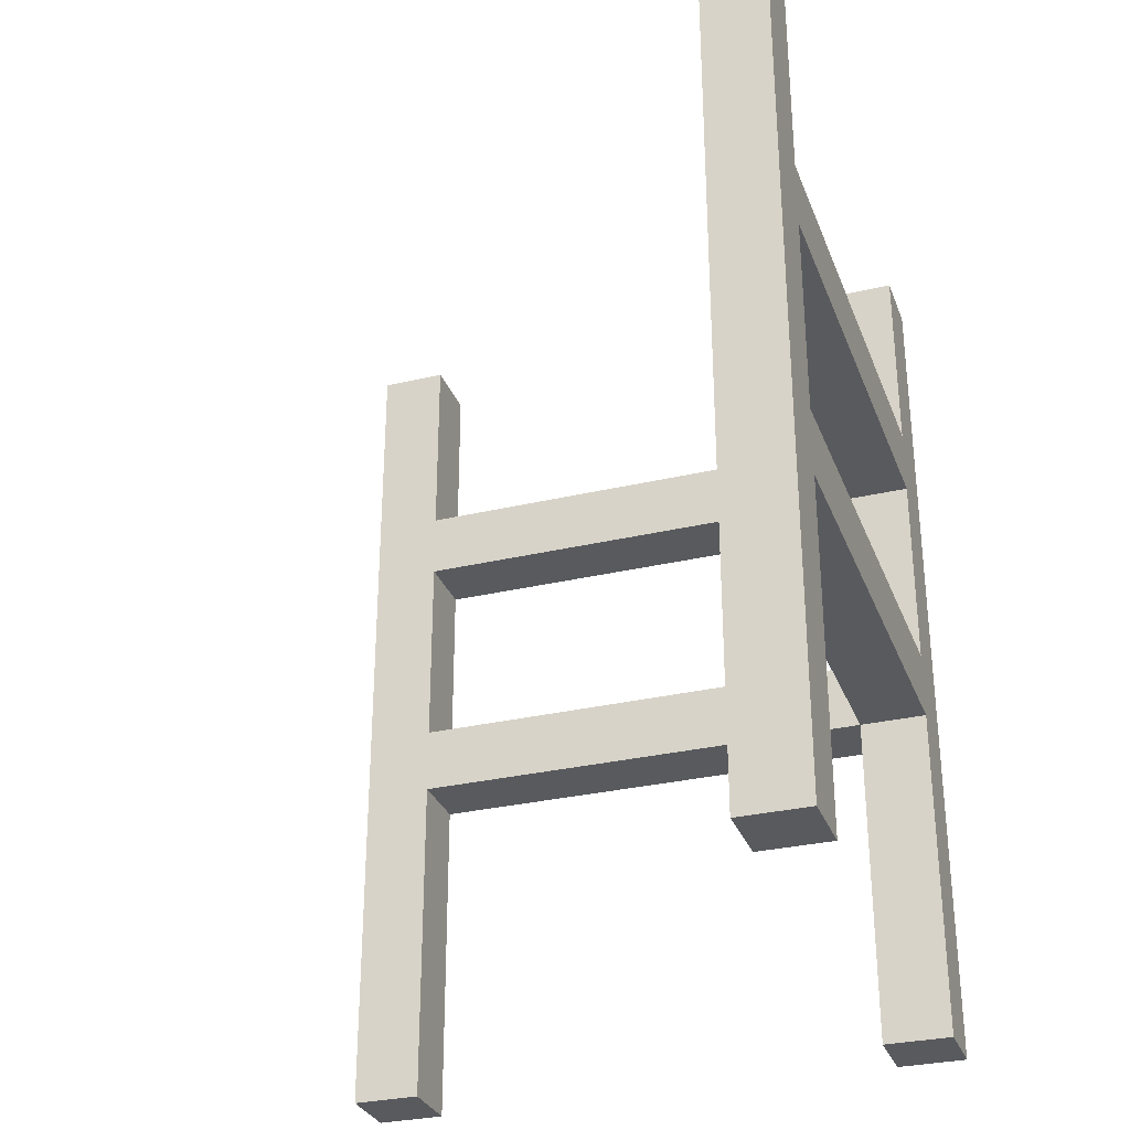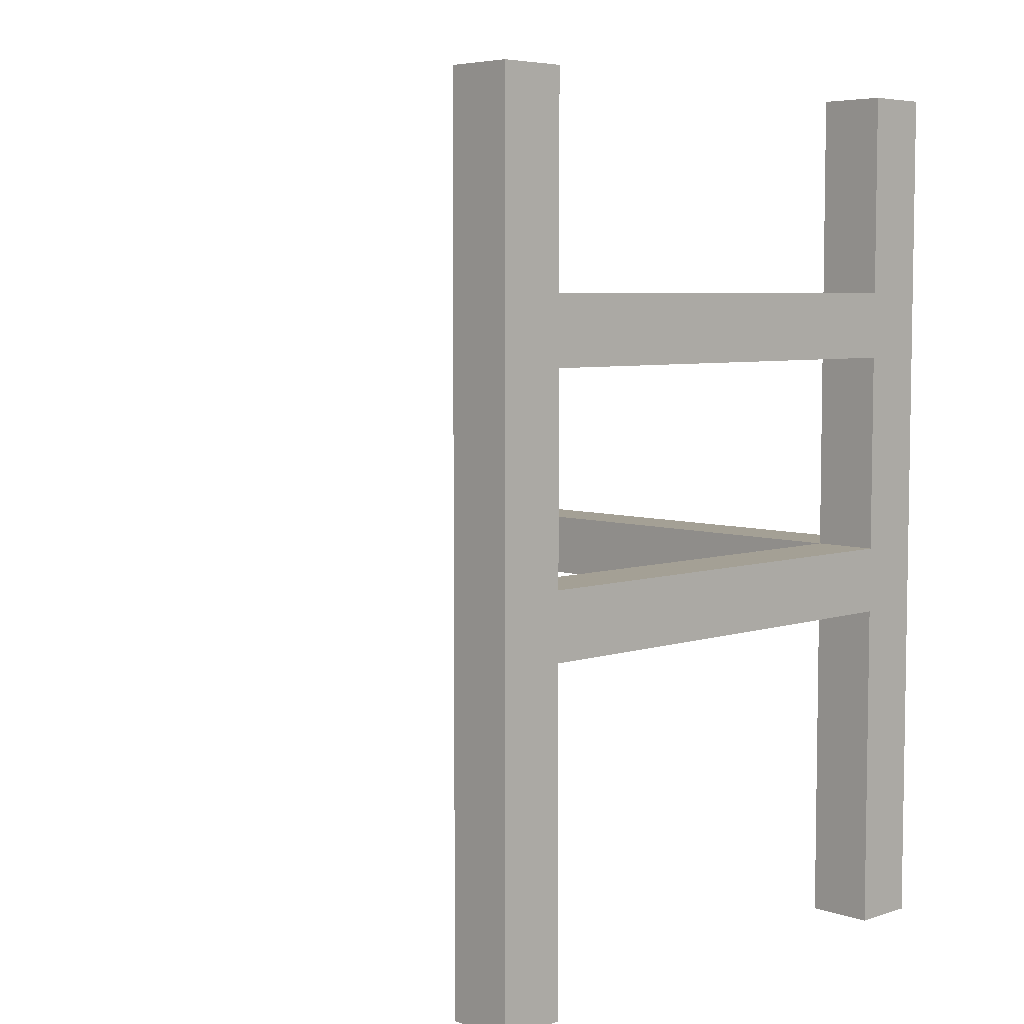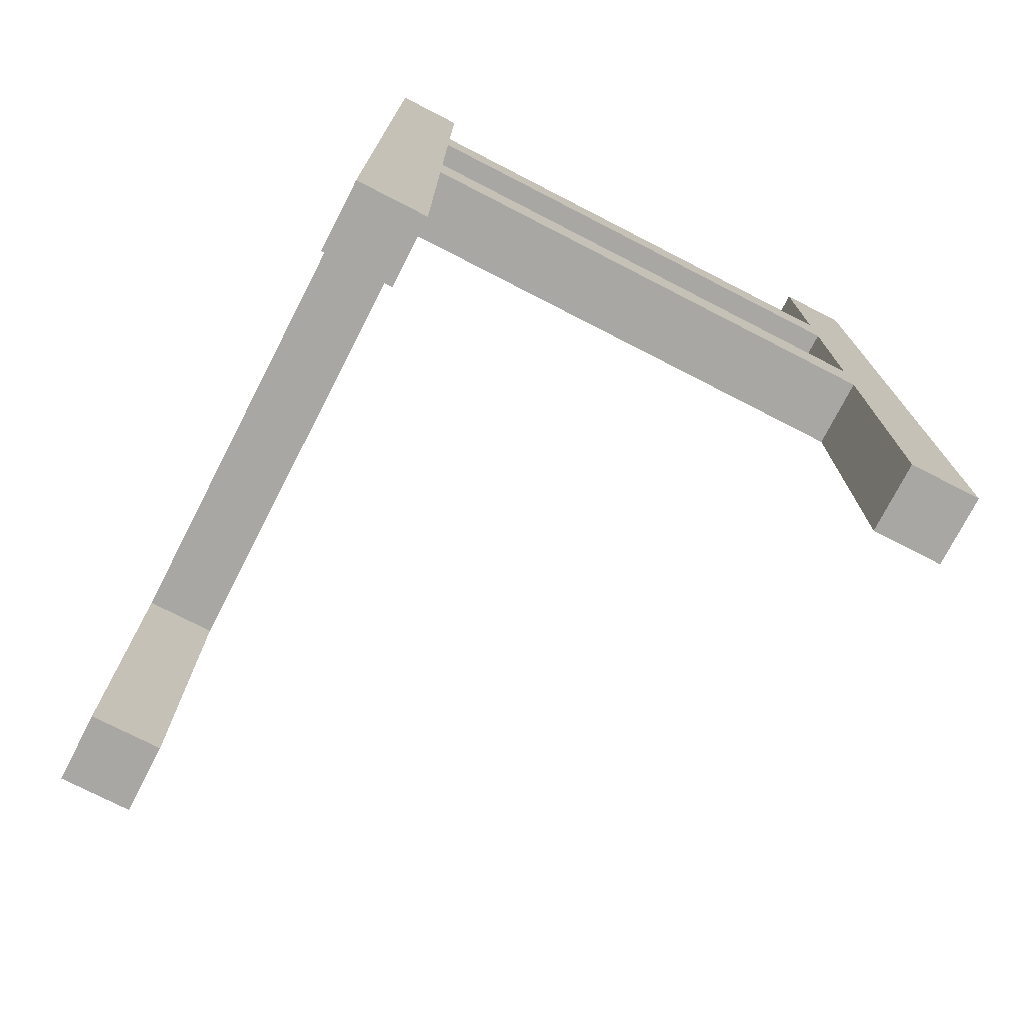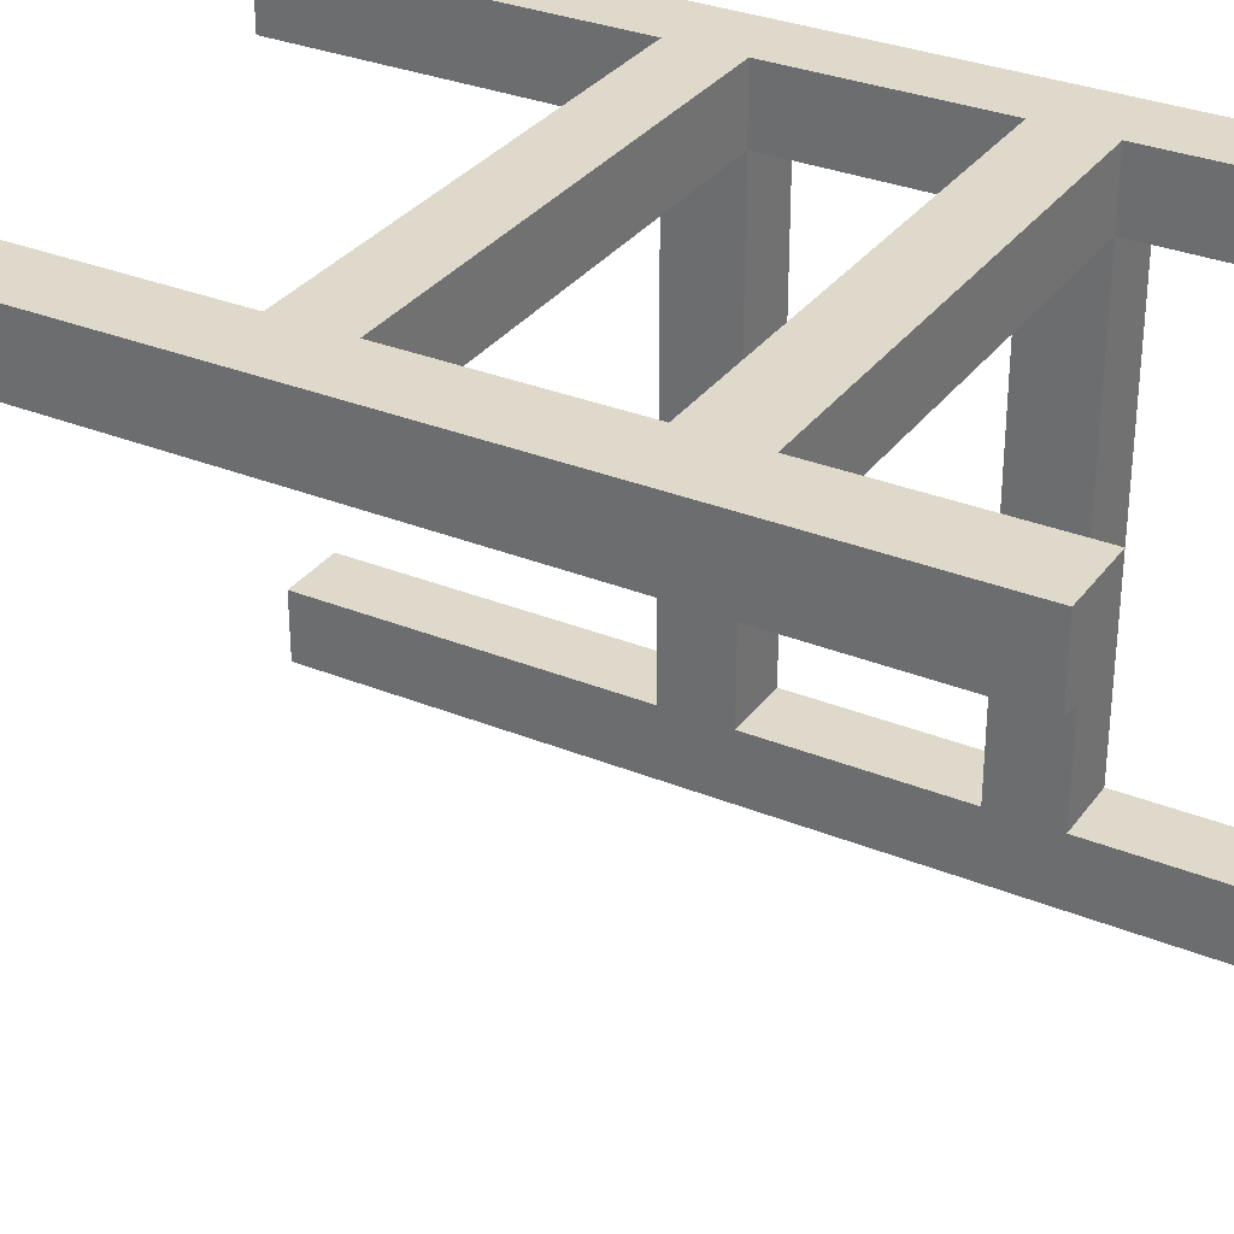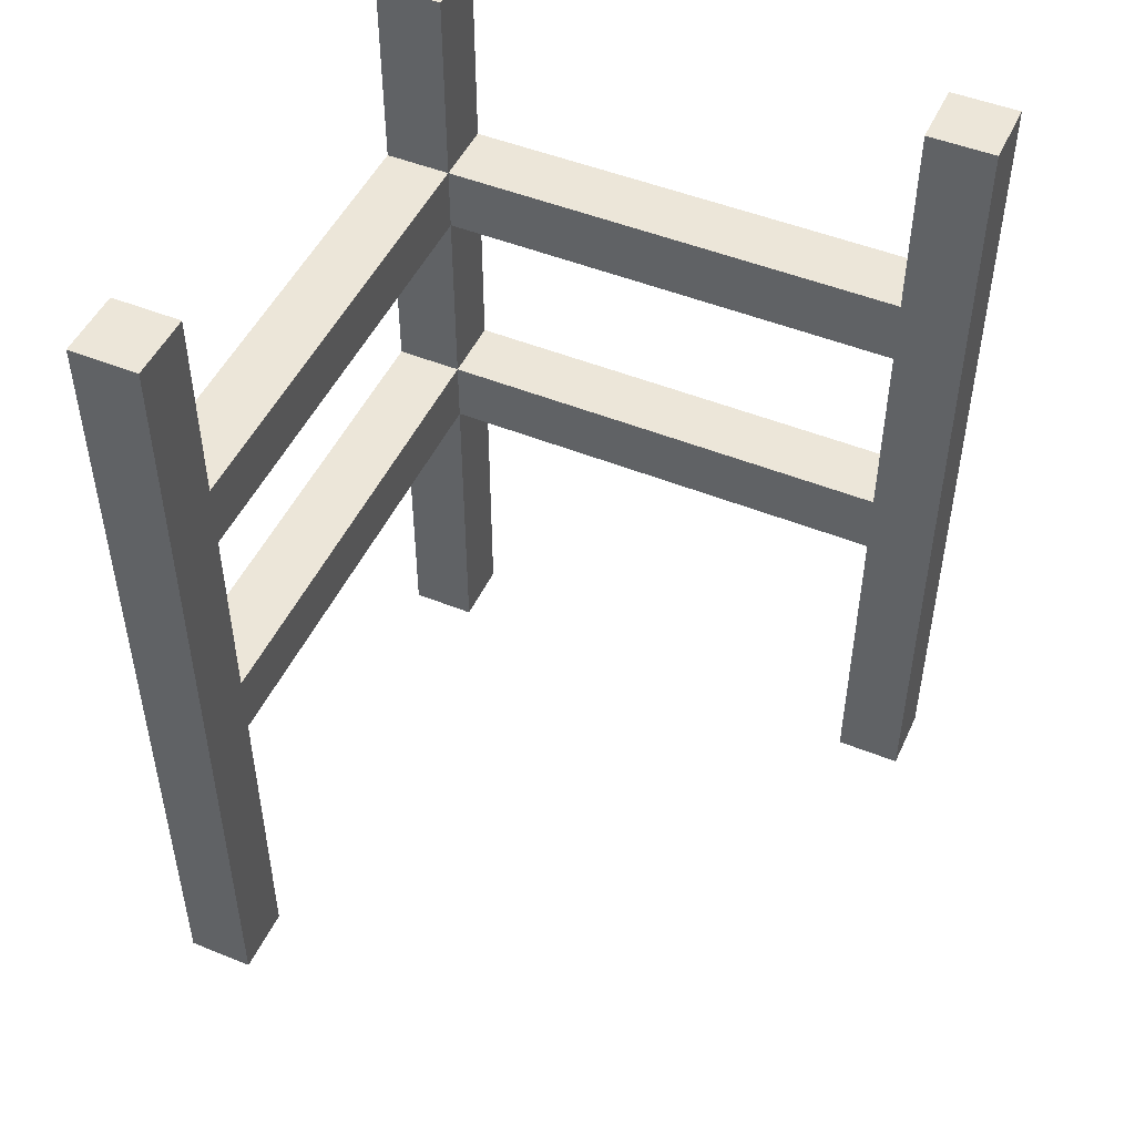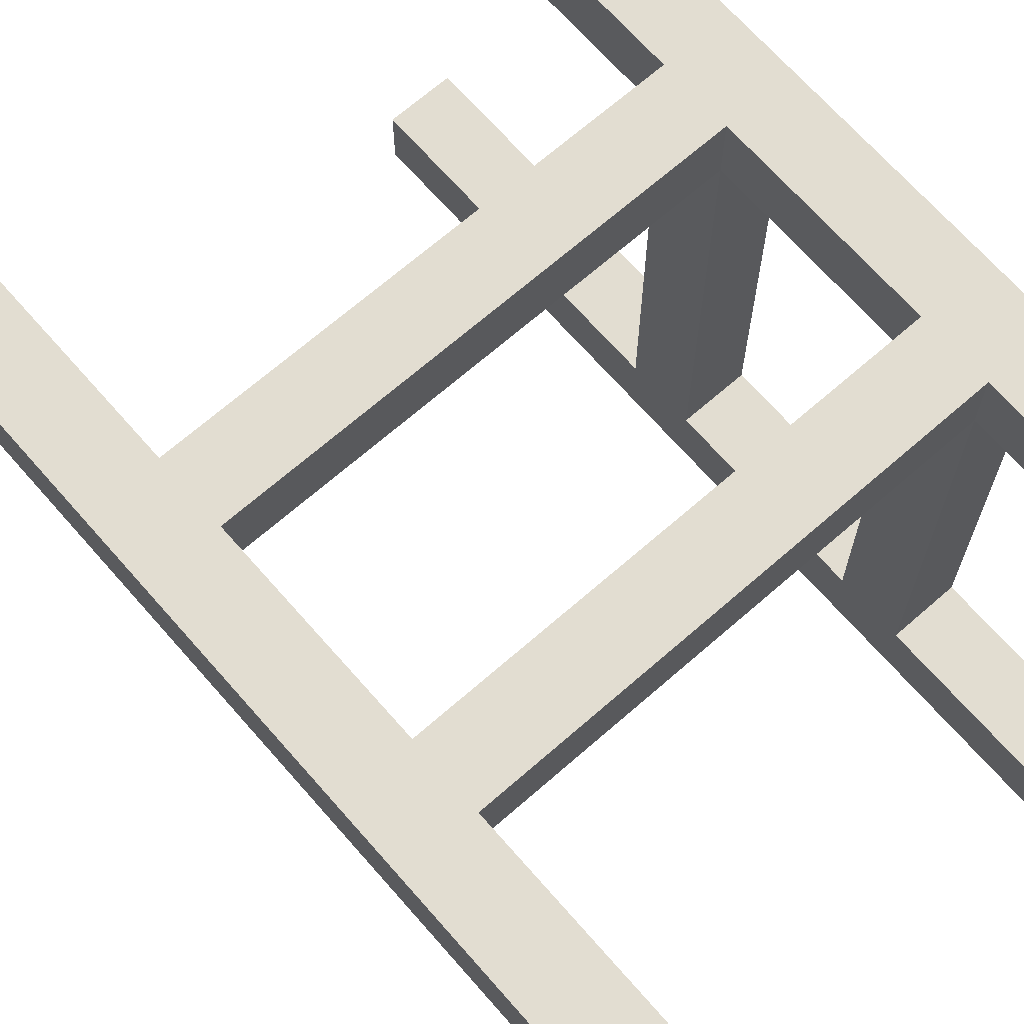
<metadata>
{"format":"obj","ext":"obj","renderer":"f3d","projection":"perspective","resolution":1024,"background":"white","views":[{"elev":-30.6,"azim":-161.2,"up":"+Y"},{"elev":5.7,"azim":-134.2,"up":"+Y"},{"elev":-74.8,"azim":-27.2,"up":"+Y"},{"elev":31.7,"azim":119.9,"up":"+Z"},{"elev":48.8,"azim":114.3,"up":"+Y"},{"elev":68.5,"azim":138.8,"up":"+Z"}]}
</metadata>
<code>
g edge fence
v 0 0 3
v 0 0 2
v 0 0 -5
v 0 0 -6
v 0 5 2
v 0 5 -5
v 0 6 2
v 0 6 -5
v 0 9 2
v 0 9 -5
v 0 10 2
v 0 10 -5
v 0 13 3
v 0 13 2
v 0 13 -5
v 0 13 -6
v 8 0 3
v 8 0 2
v 8 5 3
v 8 5 2
v 8 6 3
v 8 6 2
v 8 9 3
v 8 9 2
v 8 10 3
v 8 10 2
v 8 13 3
v 8 13 2
v 1 0 3
v 1 0 2
v 1 0 -5
v 1 0 -6
v 1 5 3
v 1 5 2
v 1 5 -5
v 1 6 3
v 1 6 2
v 1 6 -5
v 1 9 3
v 1 9 2
v 1 9 -5
v 1 10 3
v 1 10 2
v 1 10 -5
v 1 13 3
v 1 13 2
v 1 13 -5
v 1 13 -6
v 9 0 3
v 9 0 2
v 9 13 3
v 9 13 2
v 0 0 3
v 0 13 3
v 1 0 3
v 1 5 3
v 1 6 3
v 1 9 3
v 1 10 3
v 1 13 3
v 8 0 3
v 8 5 3
v 8 6 3
v 8 9 3
v 8 10 3
v 8 13 3
v 9 0 3
v 9 13 3
v 0 0 -5
v 0 5 -5
v 0 6 -5
v 0 9 -5
v 0 10 -5
v 0 13 -5
v 1 0 -5
v 1 5 -5
v 1 6 -5
v 1 9 -5
v 1 10 -5
v 1 13 -5
v 0 0 2
v 0 5 2
v 0 6 2
v 0 9 2
v 0 10 2
v 0 13 2
v 1 0 2
v 1 5 2
v 1 6 2
v 1 9 2
v 1 10 2
v 1 13 2
v 8 0 2
v 8 5 2
v 8 6 2
v 8 9 2
v 8 10 2
v 8 13 2
v 9 0 2
v 9 13 2
v 0 0 -6
v 0 13 -6
v 1 0 -6
v 1 13 -6
v 0 0 3
v 1 0 3
v 8 0 3
v 9 0 3
v 0 0 2
v 1 0 2
v 8 0 2
v 9 0 2
v 0 0 -5
v 1 0 -5
v 0 0 -6
v 1 0 -6
v 1 5 3
v 8 5 3
v 0 5 2
v 1 5 2
v 8 5 2
v 0 5 -5
v 1 5 -5
v 1 9 3
v 8 9 3
v 0 9 2
v 1 9 2
v 8 9 2
v 0 9 -5
v 1 9 -5
v 1 6 3
v 8 6 3
v 0 6 2
v 1 6 2
v 8 6 2
v 0 6 -5
v 1 6 -5
v 1 10 3
v 8 10 3
v 0 10 2
v 1 10 2
v 8 10 2
v 0 10 -5
v 1 10 -5
v 0 13 3
v 1 13 3
v 8 13 3
v 9 13 3
v 0 13 2
v 1 13 2
v 8 13 2
v 9 13 2
v 0 13 -5
v 1 13 -5
v 0 13 -6
v 1 13 -6
f 5 2 1
f 6 4 3
f 7 5 1
f 7 6 5
f 8 4 6
f 8 6 7
f 9 7 1
f 10 4 8
f 11 9 1
f 11 10 9
f 12 4 10
f 12 10 11
f 13 11 1
f 14 11 13
f 15 4 12
f 16 4 15
f 19 18 17
f 20 18 19
f 23 22 21
f 24 22 23
f 27 26 25
f 28 26 27
f 29 30 33
f 33 30 34
f 31 32 35
f 34 35 37
f 35 32 38
f 37 35 38
f 36 37 39
f 39 37 40
f 38 32 41
f 40 41 43
f 41 32 44
f 43 41 44
f 42 43 45
f 45 43 46
f 44 32 47
f 47 32 48
f 49 50 51
f 51 50 52
f 55 54 53
f 56 54 55
f 57 54 56
f 58 54 57
f 59 54 58
f 60 54 59
f 62 57 56
f 63 57 62
f 64 59 58
f 65 59 64
f 67 63 62
f 67 66 65
f 67 65 64
f 67 64 63
f 67 62 61
f 68 66 67
f 75 70 69
f 76 70 75
f 77 72 71
f 78 72 77
f 79 74 73
f 80 74 79
f 81 82 87
f 87 82 88
f 83 84 89
f 89 84 90
f 85 86 91
f 91 86 92
f 88 89 94
f 94 89 95
f 90 91 96
f 96 91 97
f 94 95 99
f 97 98 99
f 96 97 99
f 95 96 99
f 93 94 99
f 99 98 100
f 101 102 103
f 103 102 104
f 109 106 105
f 110 106 109
f 111 108 107
f 112 108 111
f 115 114 113
f 116 114 115
f 120 118 117
f 121 118 120
f 122 120 119
f 123 120 122
f 127 125 124
f 128 125 127
f 129 127 126
f 130 127 129
f 131 132 134
f 134 132 135
f 133 134 136
f 136 134 137
f 138 139 141
f 141 139 142
f 140 141 143
f 143 141 144
f 145 146 149
f 149 146 150
f 147 148 151
f 151 148 152
f 153 154 155
f 155 154 156

</code>
